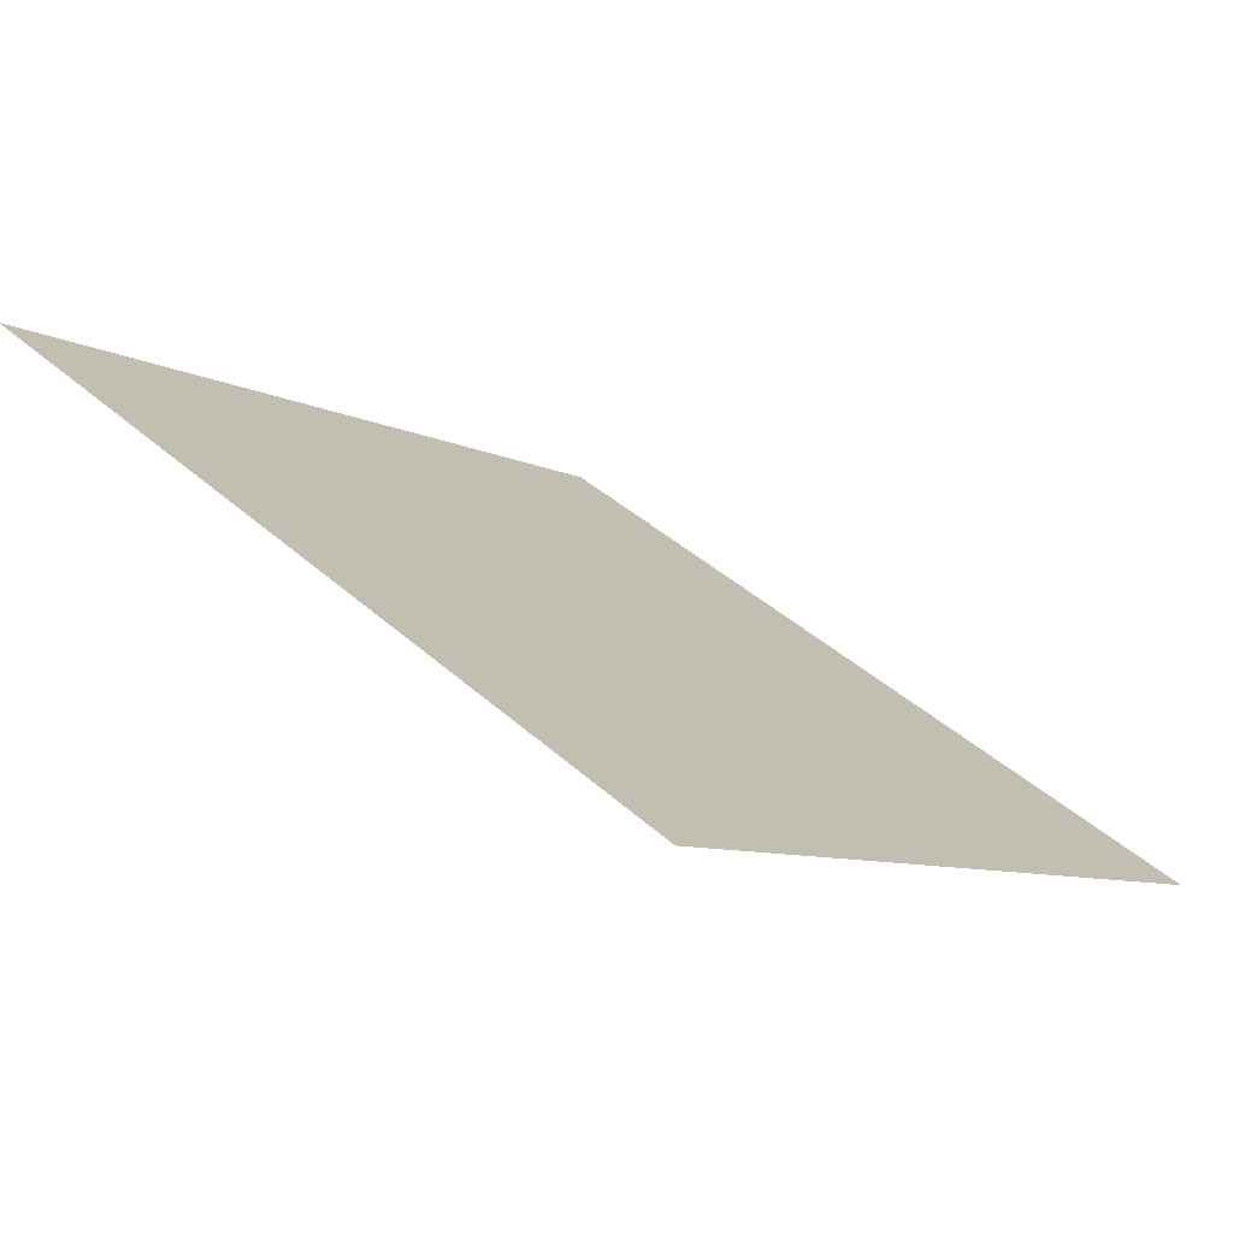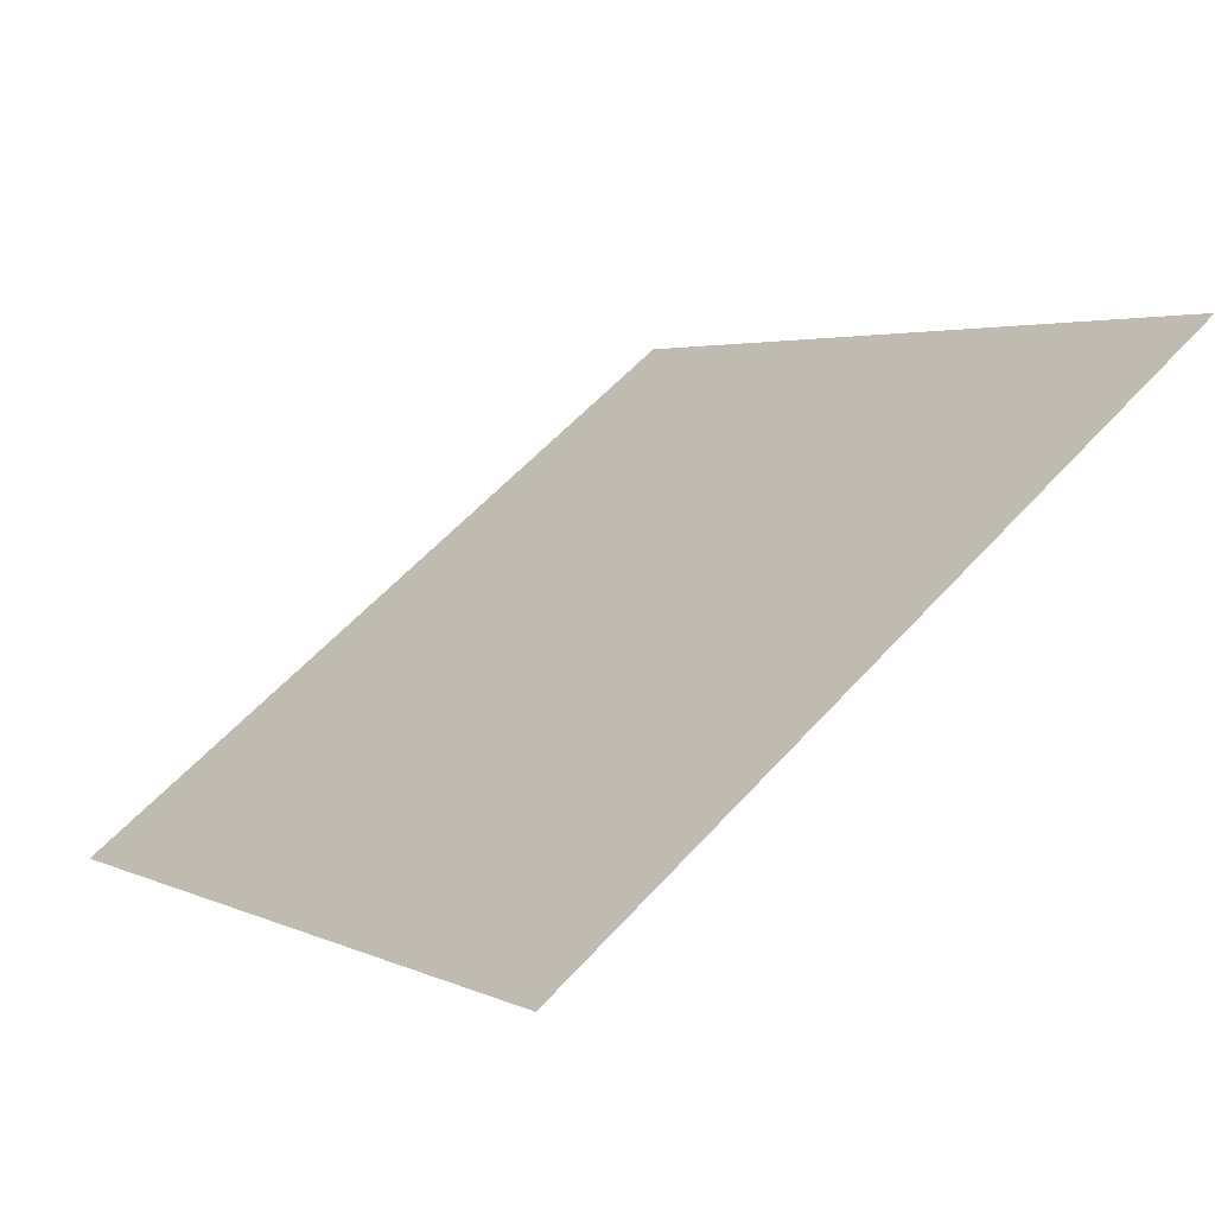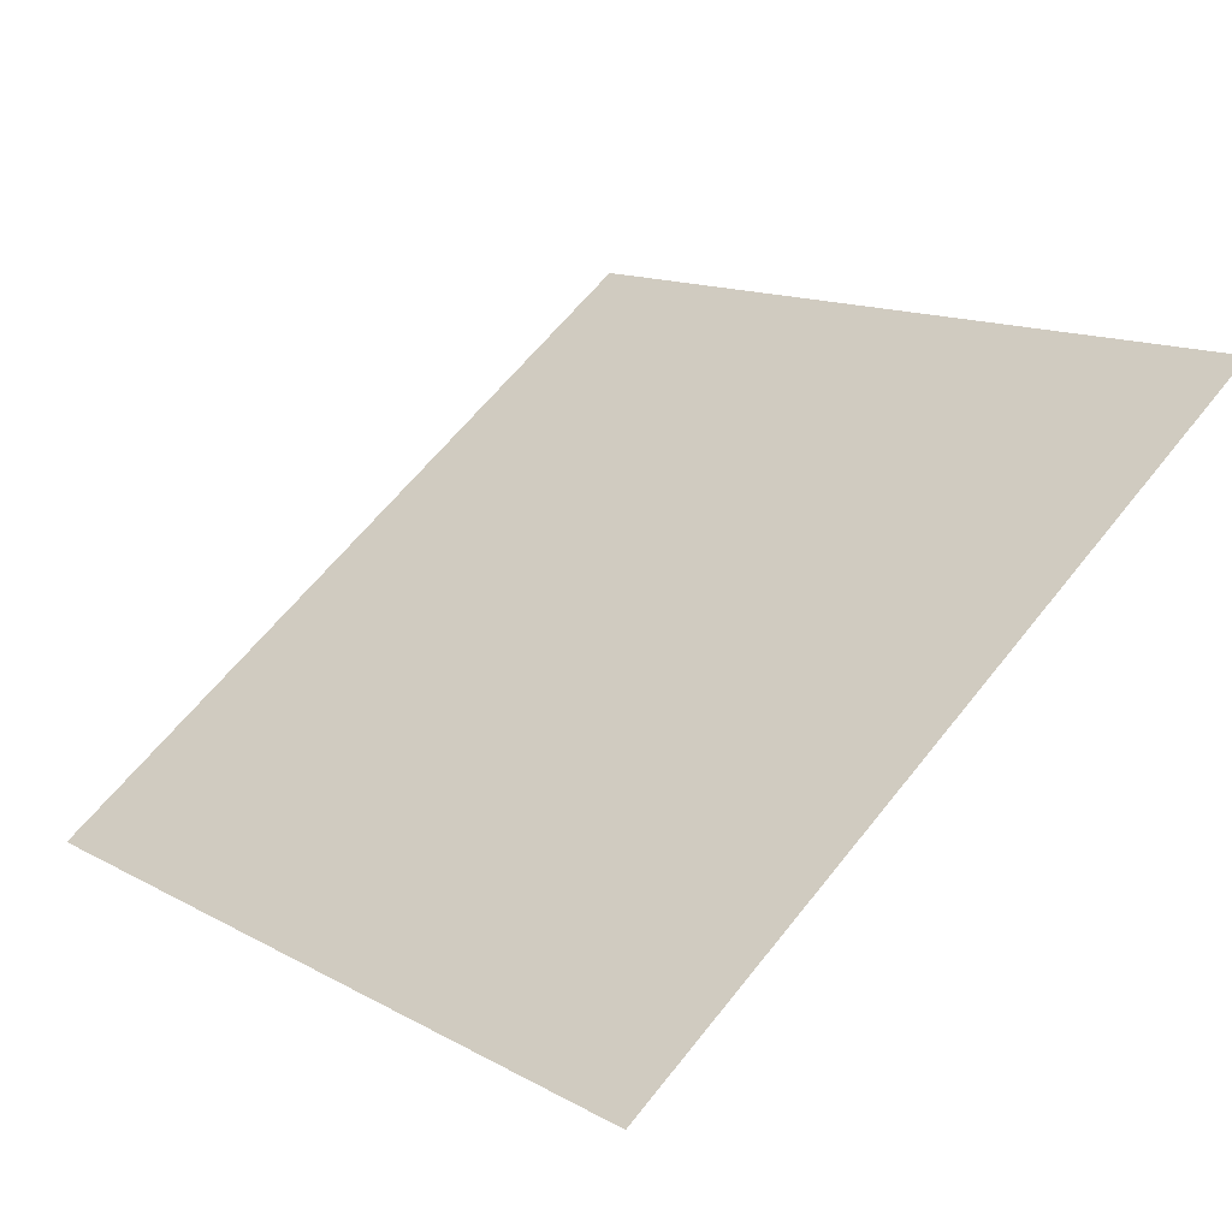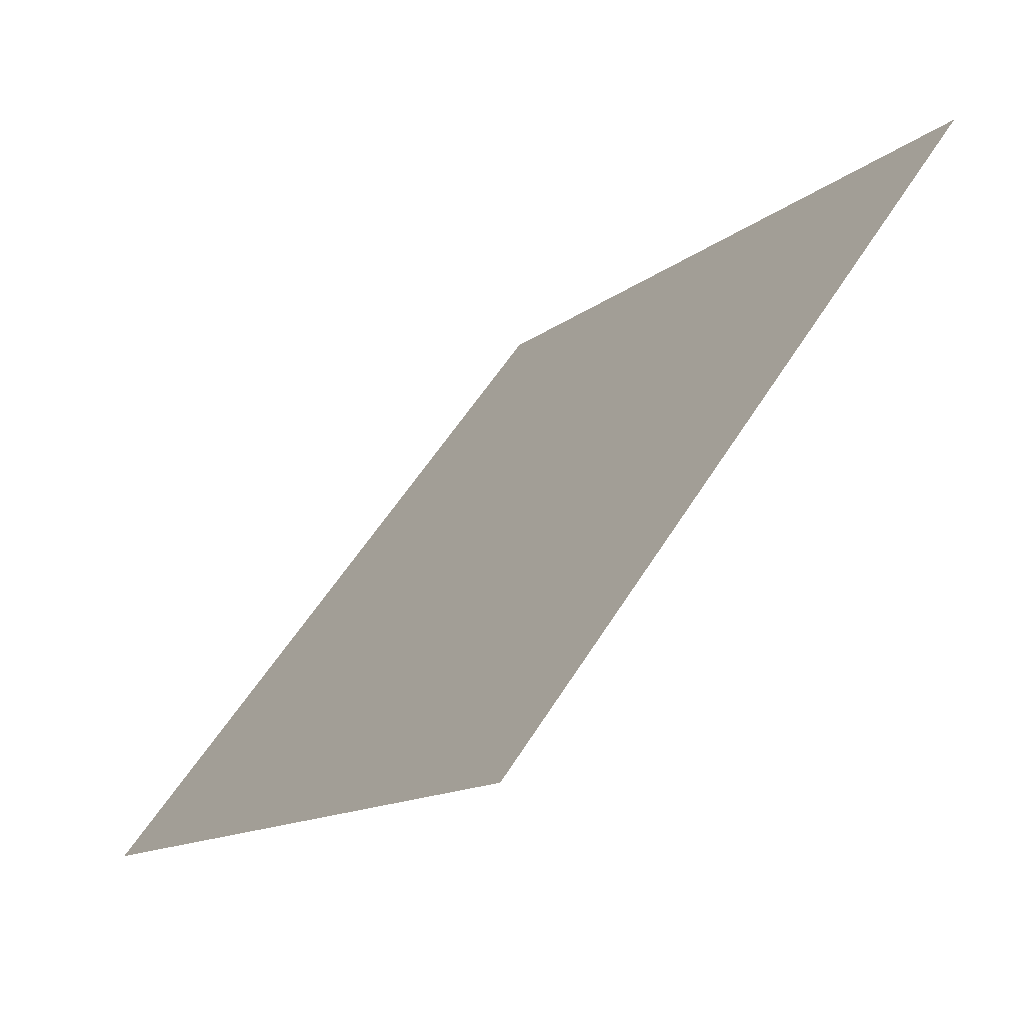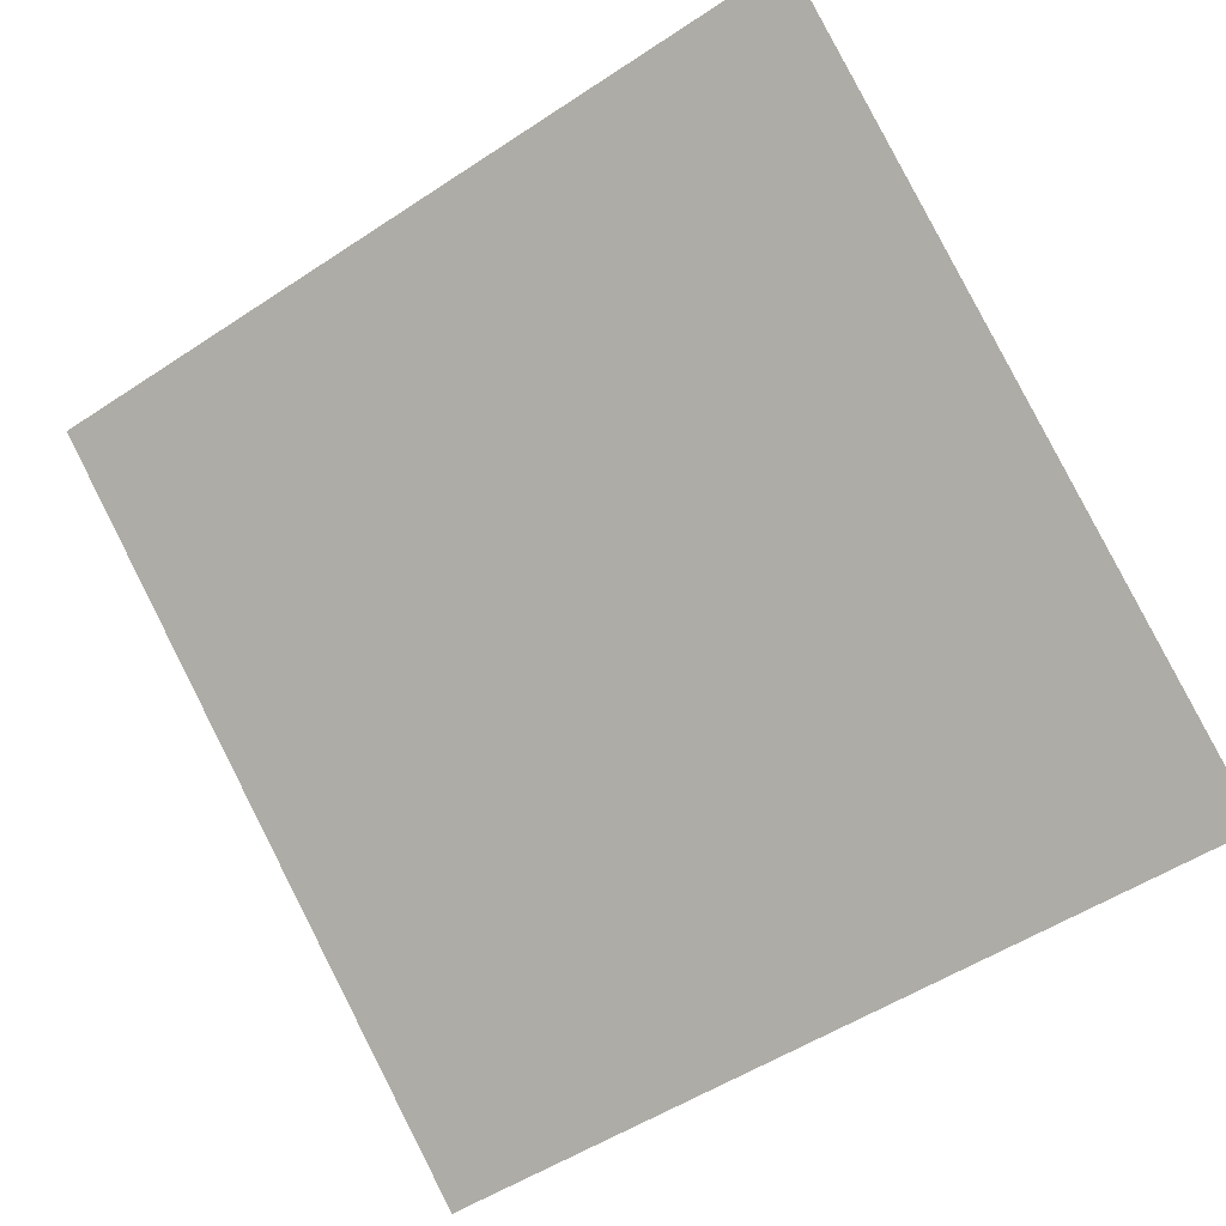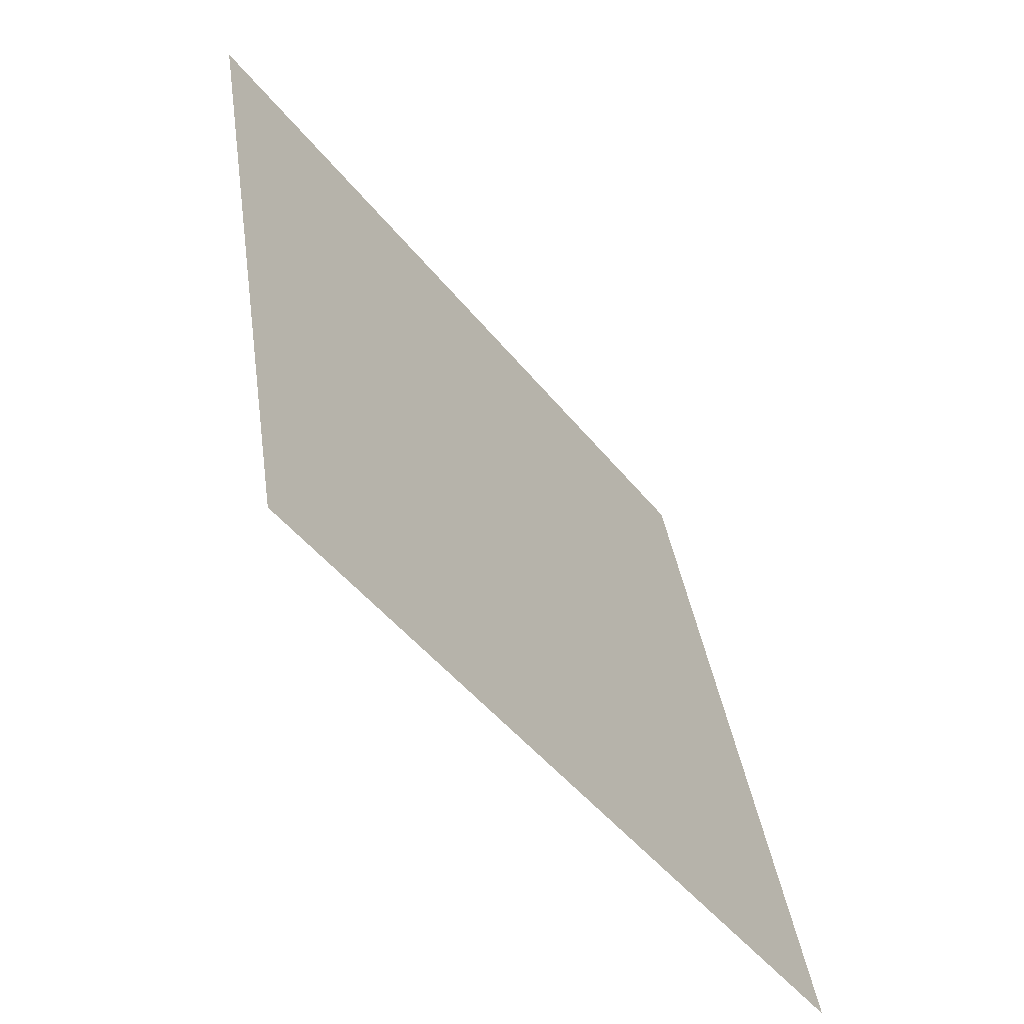
<metadata>
{"format":"obj","ext":"obj","renderer":"f3d","projection":"perspective","resolution":1024,"background":"white","views":[{"elev":39.3,"azim":47.9,"up":"+Y"},{"elev":4.9,"azim":-122.5,"up":"+Y"},{"elev":64.4,"azim":-51.2,"up":"+Y"},{"elev":-13.8,"azim":58.7,"up":"+Z"},{"elev":-55.1,"azim":35.9,"up":"+Y"},{"elev":36.8,"azim":-99.2,"up":"+Z"}]}
</metadata>
<code>
v 0.05906 0.7806 0.5013
v 0.0525 0.7808 0.5014
v 0.05262 0.7847 0.5067
v 0.05918 0.7845 0.5066
f 4 3 2 1

</code>
